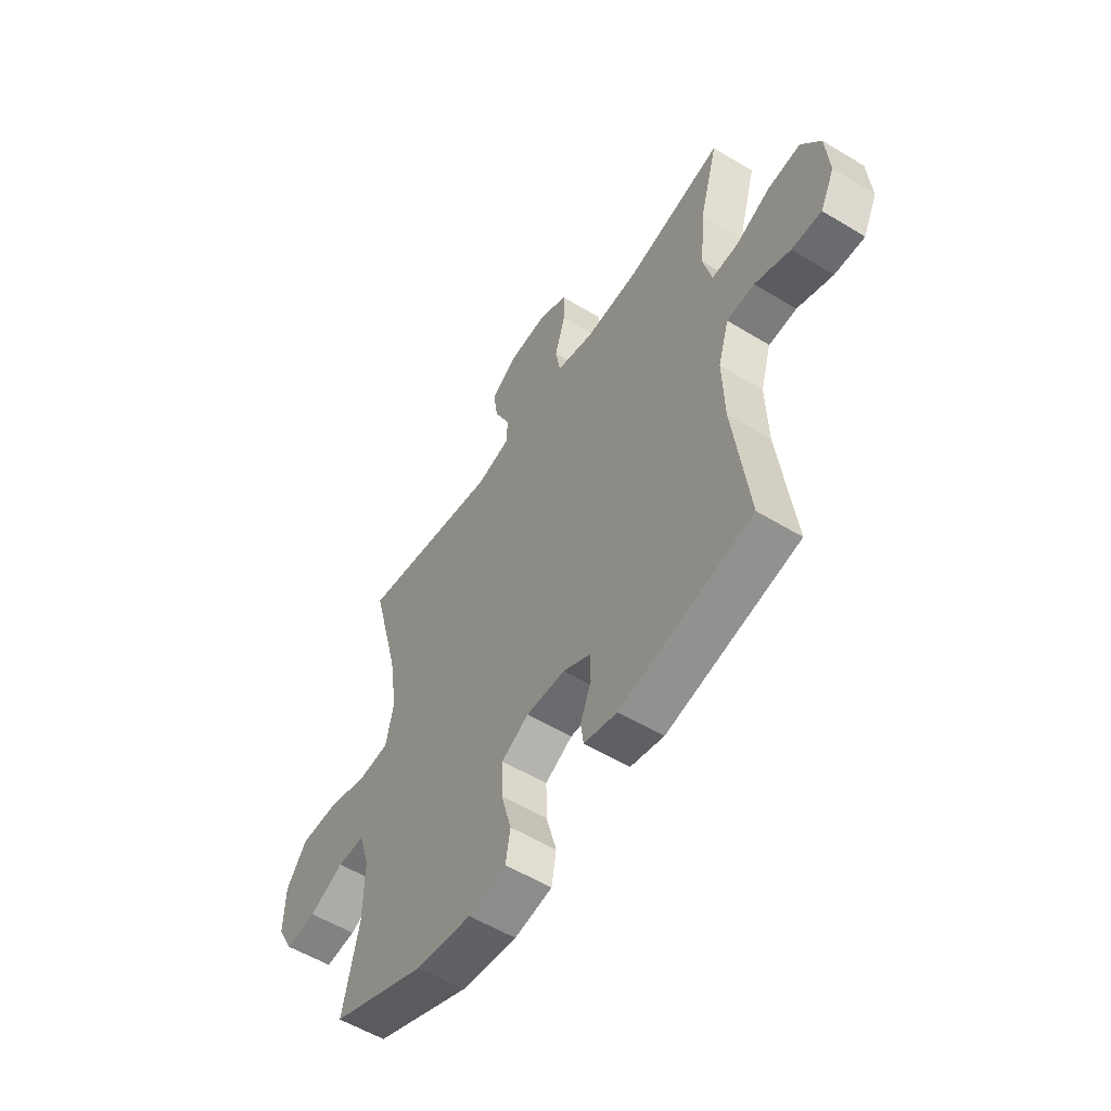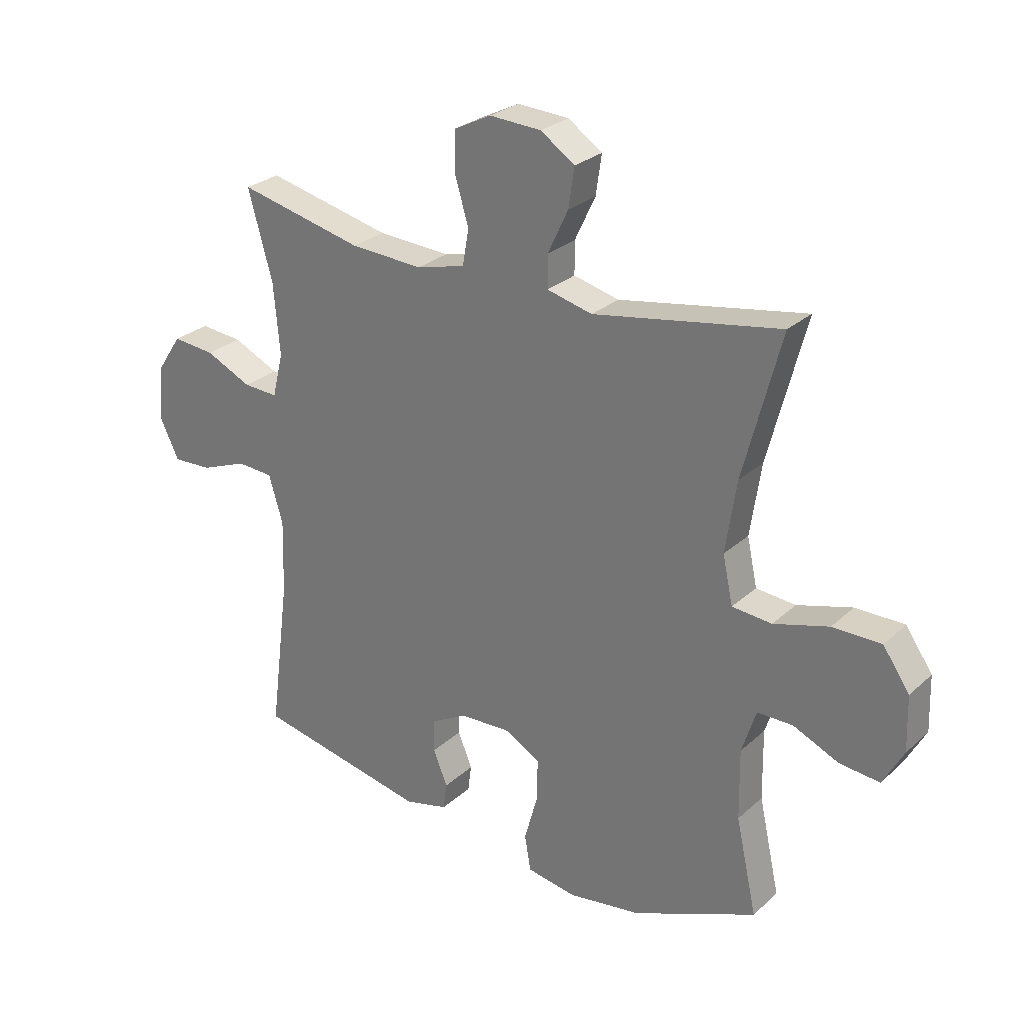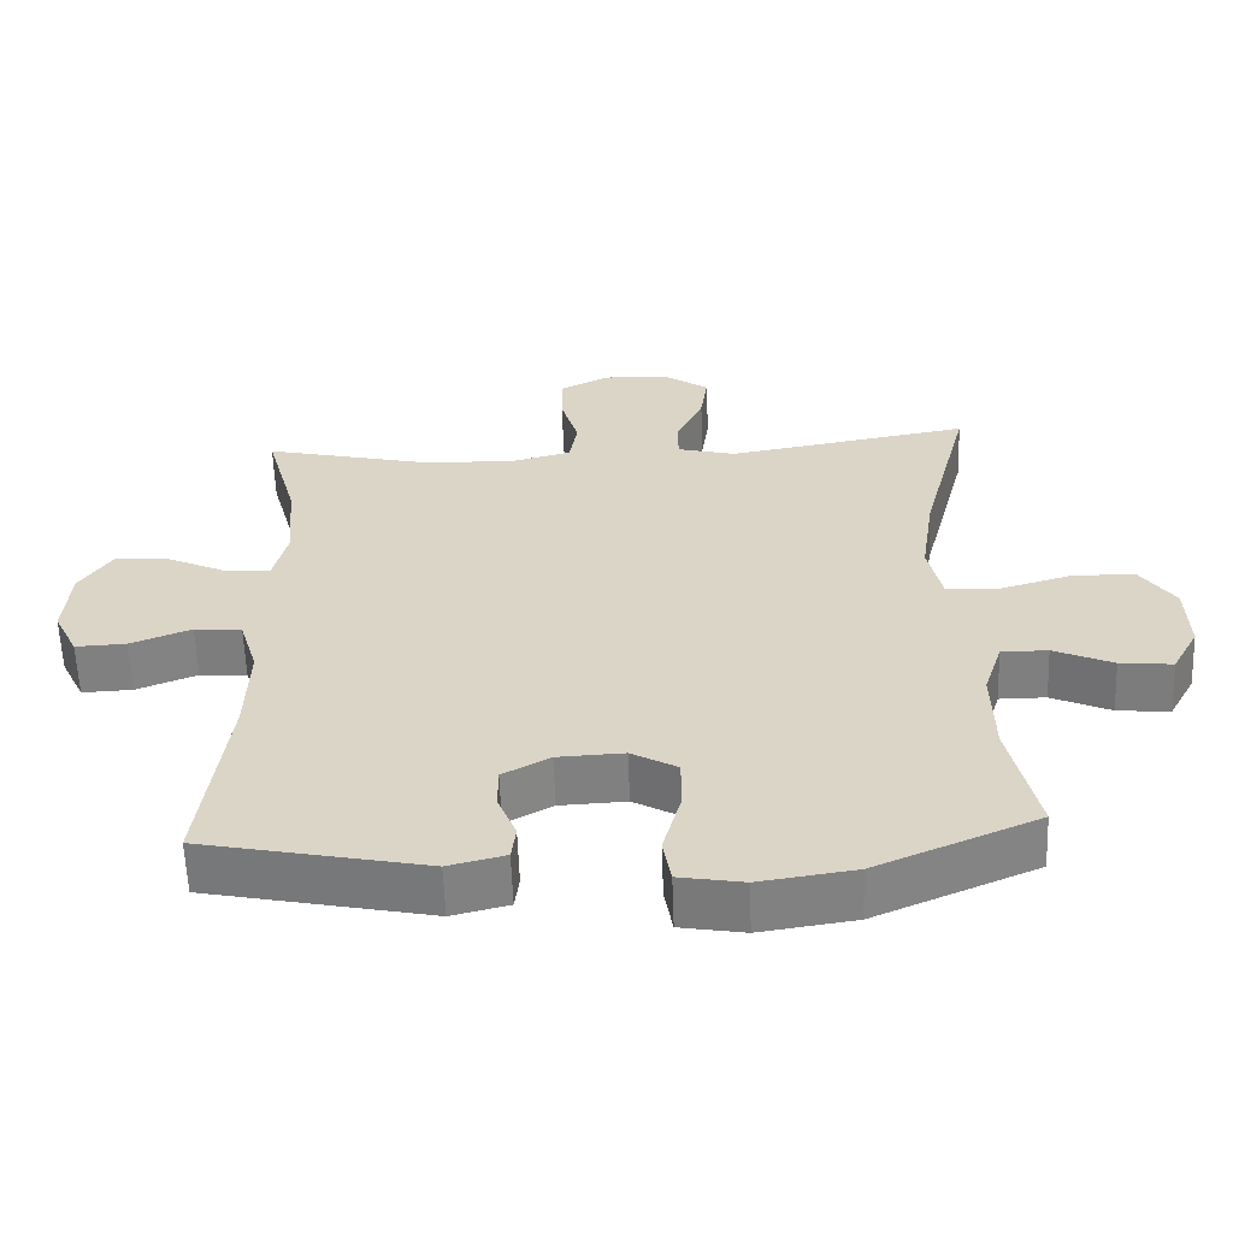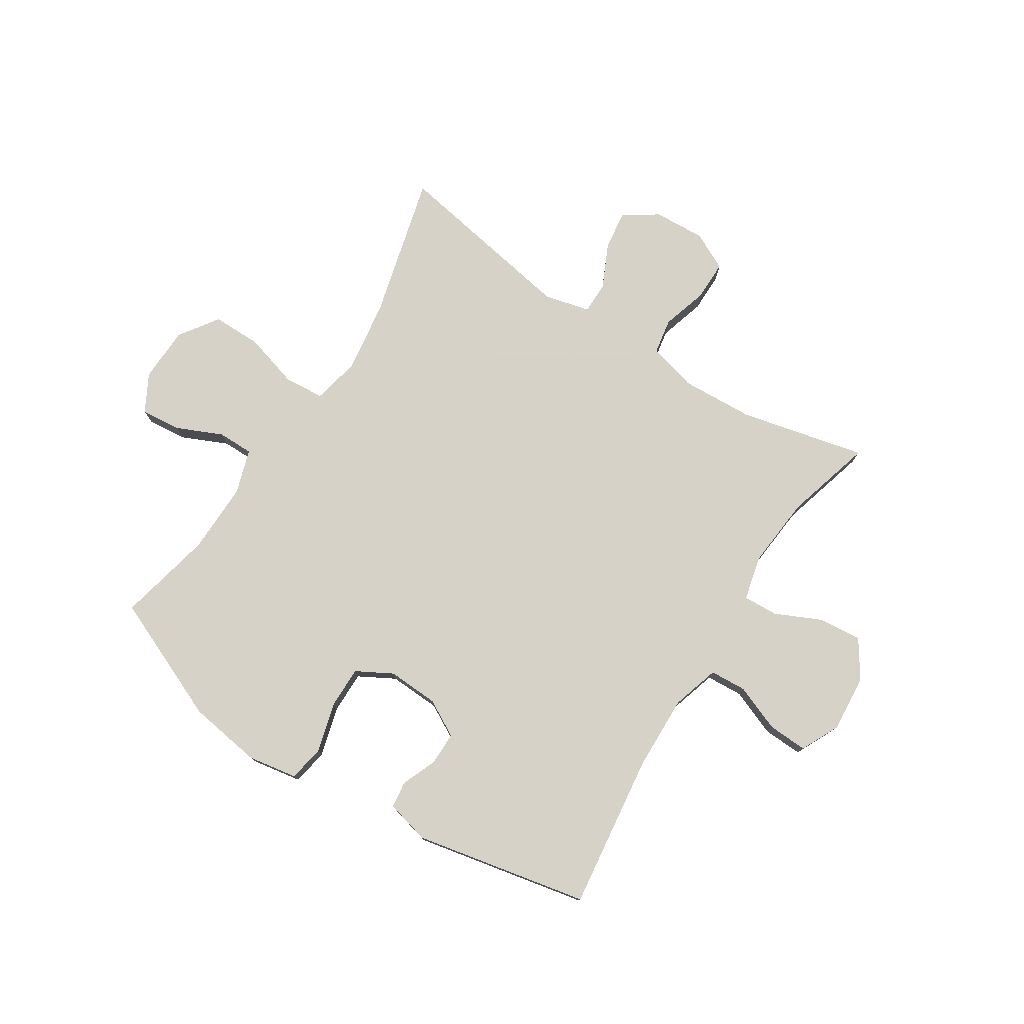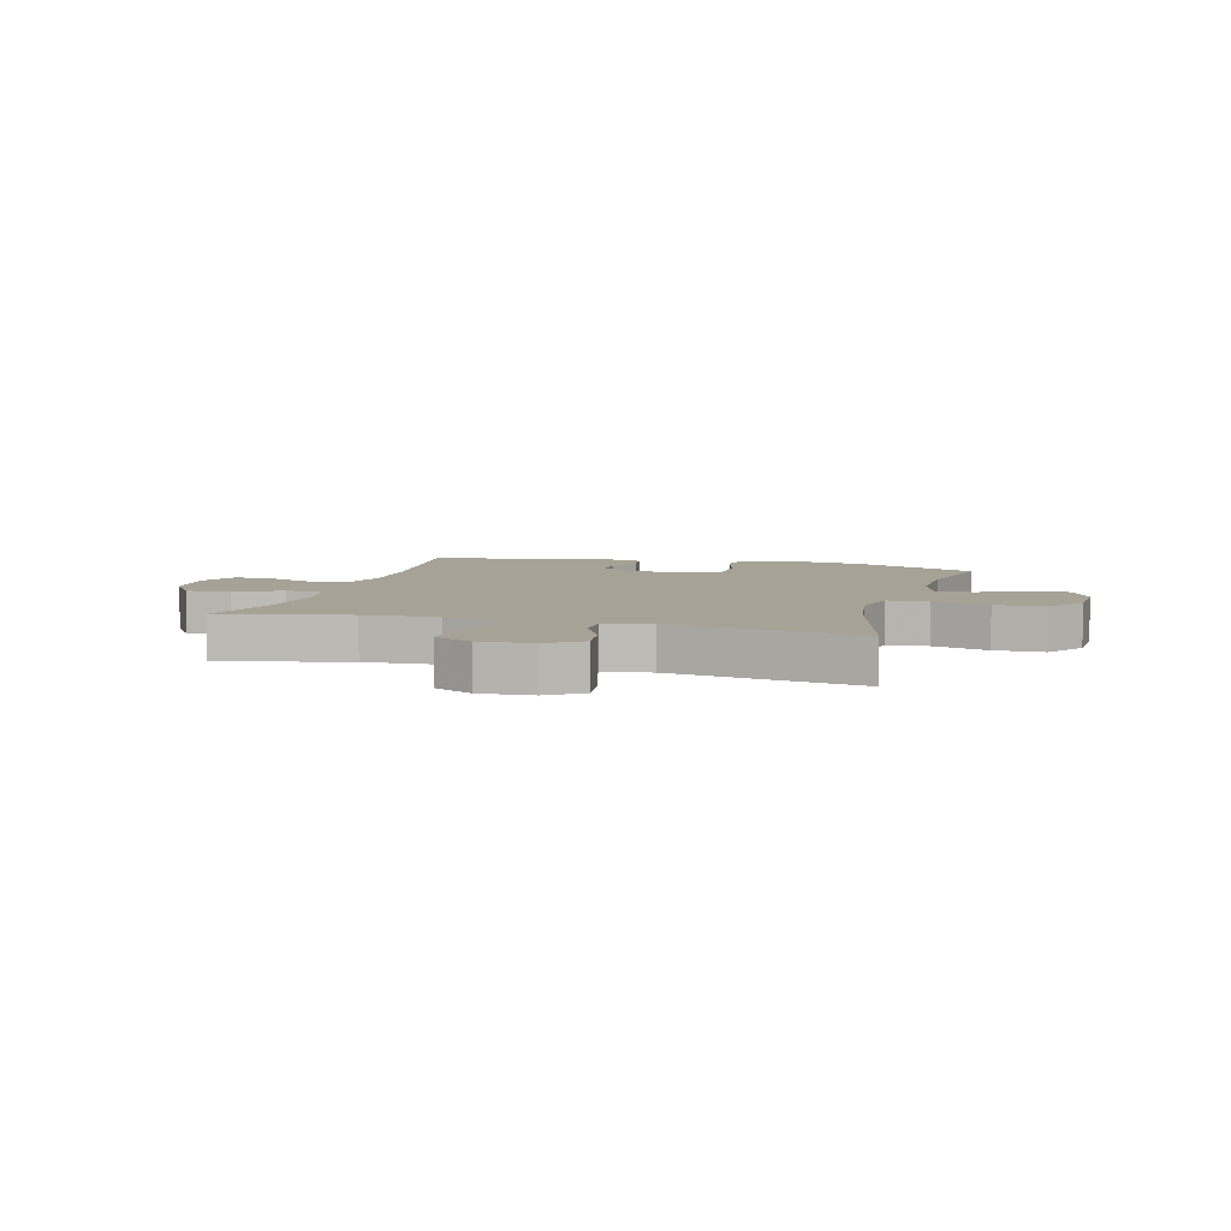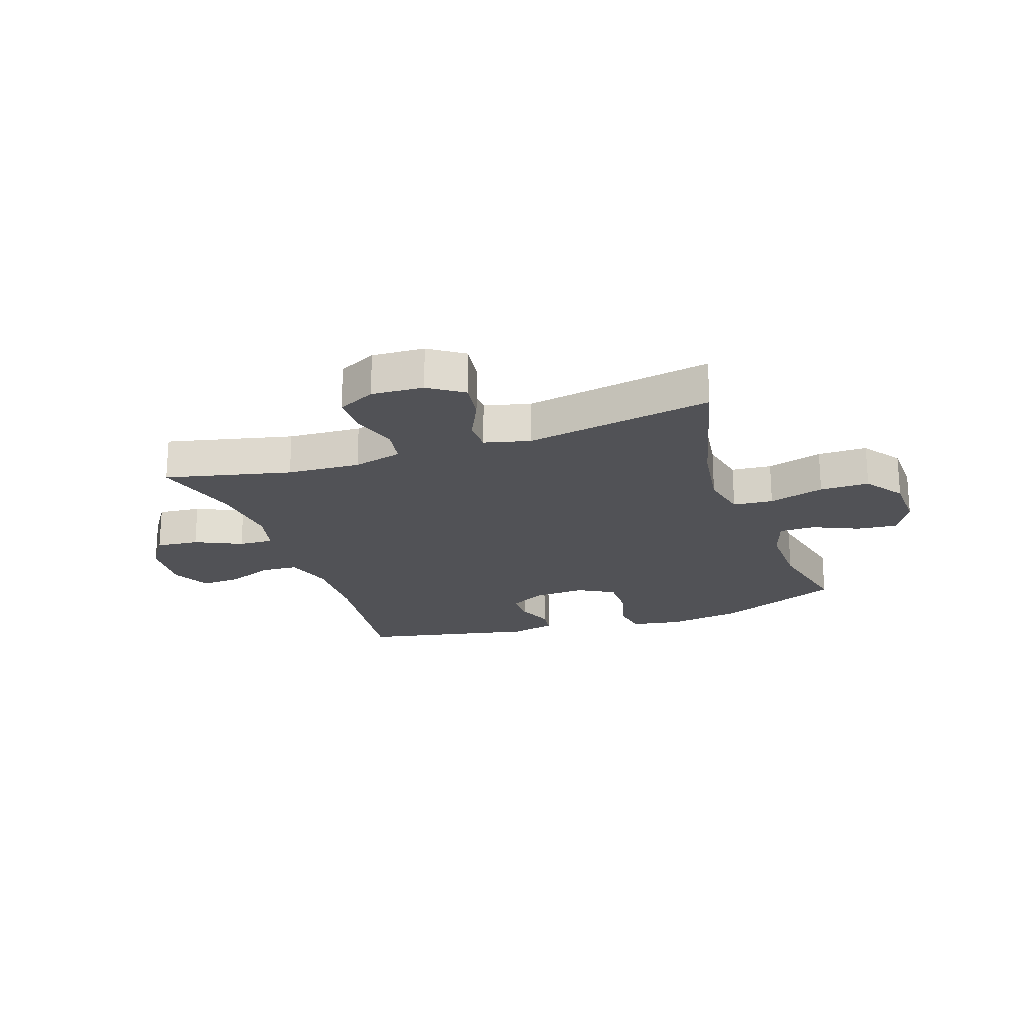
<metadata>
{"format":"obj","ext":"obj","renderer":"f3d","projection":"perspective","resolution":1024,"background":"white","views":[{"elev":-55.6,"azim":-122.6,"up":"+Z"},{"elev":27.1,"azim":36.2,"up":"+Z"},{"elev":-59.8,"azim":2.1,"up":"+Z"},{"elev":77.3,"azim":-147.3,"up":"+Y"},{"elev":6.3,"azim":15.6,"up":"+Y"},{"elev":-21.2,"azim":19.1,"up":"+Y"}]}
</metadata>
<code>
v 0.5 0.07 -0.5
v 0.281 0.07 -0.593
v 0.152 0.07 -0.612
v 0.065 0.07 -0.597
v 0.054 0.07 -0.534
v 0.078 0.07 -0.447
v 0.079 0.07 -0.373
v 0.016 0.07 -0.338
v -0.074 0.07 -0.342
v -0.138 0.07 -0.377
v -0.138 0.07 -0.435
v -0.113 0.07 -0.497
v -0.119 0.07 -0.544
v -0.196 0.07 -0.563
v -0.5 0.07 -0.5
v -0.465 0.07 -0.228
v -0.461 0.07 -0.097
v -0.486 0.07 -0.013
v -0.55 0.07 -0.009
v -0.632 0.07 -0.041
v -0.701 0.07 -0.044
v -0.734 0.07 0.024
v -0.726 0.07 0.124
v -0.682 0.07 0.19
v -0.607 0.07 0.183
v -0.526 0.07 0.145
v -0.465 0.07 0.142
v -0.446 0.07 0.22
v -0.457 0.07 0.345
v -0.5 0.07 0.5
v -0.28 0.07 0.449
v -0.152 0.07 0.442
v -0.066 0.07 0.464
v -0.055 0.07 0.527
v -0.079 0.07 0.608
v -0.079 0.07 0.678
v -0.013 0.07 0.711
v 0.078 0.07 0.706
v 0.138 0.07 0.665
v 0.128 0.07 0.596
v 0.092 0.07 0.52
v 0.092 0.07 0.463
v 0.172 0.07 0.443
v 0.5 0.07 0.5
v 0.434 0.07 0.247
v 0.415 0.07 0.12
v 0.433 0.07 0.036
v 0.503 0.07 0.03
v 0.6 0.07 0.058
v 0.686 0.07 0.058
v 0.733 0.07 -0.01
v 0.736 0.07 -0.107
v 0.7 0.07 -0.173
v 0.629 0.07 -0.166
v 0.549 0.07 -0.13
v 0.486 0.07 -0.13
v 0.461 0.07 -0.208
v 0.463 0.07 -0.332
v 0.5 0 -0.5
v 0.281 0 -0.593
v 0.152 0 -0.612
v 0.065 0 -0.597
v 0.054 0 -0.534
v 0.078 0 -0.447
v 0.079 0 -0.373
v 0.016 0 -0.338
v -0.074 0 -0.342
v -0.138 0 -0.377
v -0.138 0 -0.435
v -0.113 0 -0.497
v -0.119 0 -0.544
v -0.196 0 -0.563
v -0.5 0 -0.5
v -0.465 0 -0.228
v -0.461 0 -0.097
v -0.486 0 -0.013
v -0.55 0 -0.009
v -0.632 0 -0.041
v -0.701 0 -0.044
v -0.734 0 0.024
v -0.726 0 0.124
v -0.682 0 0.19
v -0.607 0 0.183
v -0.526 0 0.145
v -0.465 0 0.142
v -0.446 0 0.22
v -0.457 0 0.345
v -0.5 0 0.5
v -0.28 0 0.449
v -0.152 0 0.442
v -0.066 0 0.464
v -0.055 0 0.527
v -0.079 0 0.608
v -0.079 0 0.678
v -0.013 0 0.711
v 0.078 0 0.706
v 0.138 0 0.665
v 0.128 0 0.596
v 0.092 0 0.52
v 0.092 0 0.463
v 0.172 0 0.443
v 0.5 0 0.5
v 0.434 0 0.247
v 0.415 0 0.12
v 0.433 0 0.036
v 0.503 0 0.03
v 0.6 0 0.058
v 0.686 0 0.058
v 0.733 0 -0.01
v 0.736 0 -0.107
v 0.7 0 -0.173
v 0.629 0 -0.166
v 0.549 0 -0.13
v 0.486 0 -0.13
v 0.461 0 -0.208
v 0.463 0 -0.332
f 53 54 55
f 52 53 55
f 51 52 55
f 50 51 55
f 49 50 55
f 48 49 55
f 47 48 55 56
f 43 44 45
f 42 43 45 46
f 39 40 41
f 38 39 41
f 37 38 41
f 36 37 41
f 35 36 41
f 34 35 41
f 33 34 41 42
f 42 46 47
f 33 42 47
f 32 33 47
f 29 30 31
f 47 56 57
f 32 47 57
f 31 32 57
f 29 31 57
f 28 29 57
f 24 25 26
f 23 24 26
f 22 23 26
f 21 22 26
f 20 21 26
f 19 20 26
f 14 15 16
f 13 14 16
f 12 13 16
f 11 12 16
f 10 11 16 17
f 9 10 17 18
f 4 5 6
f 3 4 6
f 2 3 6
f 1 2 6
f 58 1 6
f 58 6 7
f 58 7 8
f 57 58 8
f 28 57 8
f 27 28 8
f 18 19 26 27
f 8 9 18 27
f 113 112 111
f 113 111 110
f 113 110 109
f 113 109 108
f 113 108 107
f 113 107 106
f 114 113 106 105
f 103 102 101
f 104 103 101 100
f 99 98 97
f 99 97 96
f 99 96 95
f 99 95 94
f 99 94 93
f 99 93 92
f 100 99 92 91
f 105 104 100
f 105 100 91
f 105 91 90
f 89 88 87
f 115 114 105
f 115 105 90
f 115 90 89
f 115 89 87
f 115 87 86
f 84 83 82
f 84 82 81
f 84 81 80
f 84 80 79
f 84 79 78
f 84 78 77
f 74 73 72
f 74 72 71
f 74 71 70
f 74 70 69
f 75 74 69 68
f 76 75 68 67
f 64 63 62
f 64 62 61
f 64 61 60
f 64 60 59
f 64 59 116
f 65 64 116
f 66 65 116
f 66 116 115
f 66 115 86
f 66 86 85
f 85 84 77 76
f 85 76 67 66
f 1 59 60 2
f 2 60 61 3
f 3 61 62 4
f 4 62 63 5
f 5 63 64 6
f 6 64 65 7
f 7 65 66 8
f 8 66 67 9
f 9 67 68 10
f 10 68 69 11
f 11 69 70 12
f 12 70 71 13
f 13 71 72 14
f 14 72 73 15
f 15 73 74 16
f 16 74 75 17
f 17 75 76 18
f 18 76 77 19
f 19 77 78 20
f 20 78 79 21
f 21 79 80 22
f 22 80 81 23
f 23 81 82 24
f 24 82 83 25
f 25 83 84 26
f 26 84 85 27
f 27 85 86 28
f 28 86 87 29
f 29 87 88 30
f 30 88 89 31
f 31 89 90 32
f 32 90 91 33
f 33 91 92 34
f 34 92 93 35
f 35 93 94 36
f 36 94 95 37
f 37 95 96 38
f 38 96 97 39
f 39 97 98 40
f 40 98 99 41
f 41 99 100 42
f 42 100 101 43
f 43 101 102 44
f 44 102 103 45
f 45 103 104 46
f 46 104 105 47
f 47 105 106 48
f 48 106 107 49
f 49 107 108 50
f 50 108 109 51
f 51 109 110 52
f 52 110 111 53
f 53 111 112 54
f 54 112 113 55
f 55 113 114 56
f 56 114 115 57
f 57 115 116 58
f 58 116 59 1

</code>
